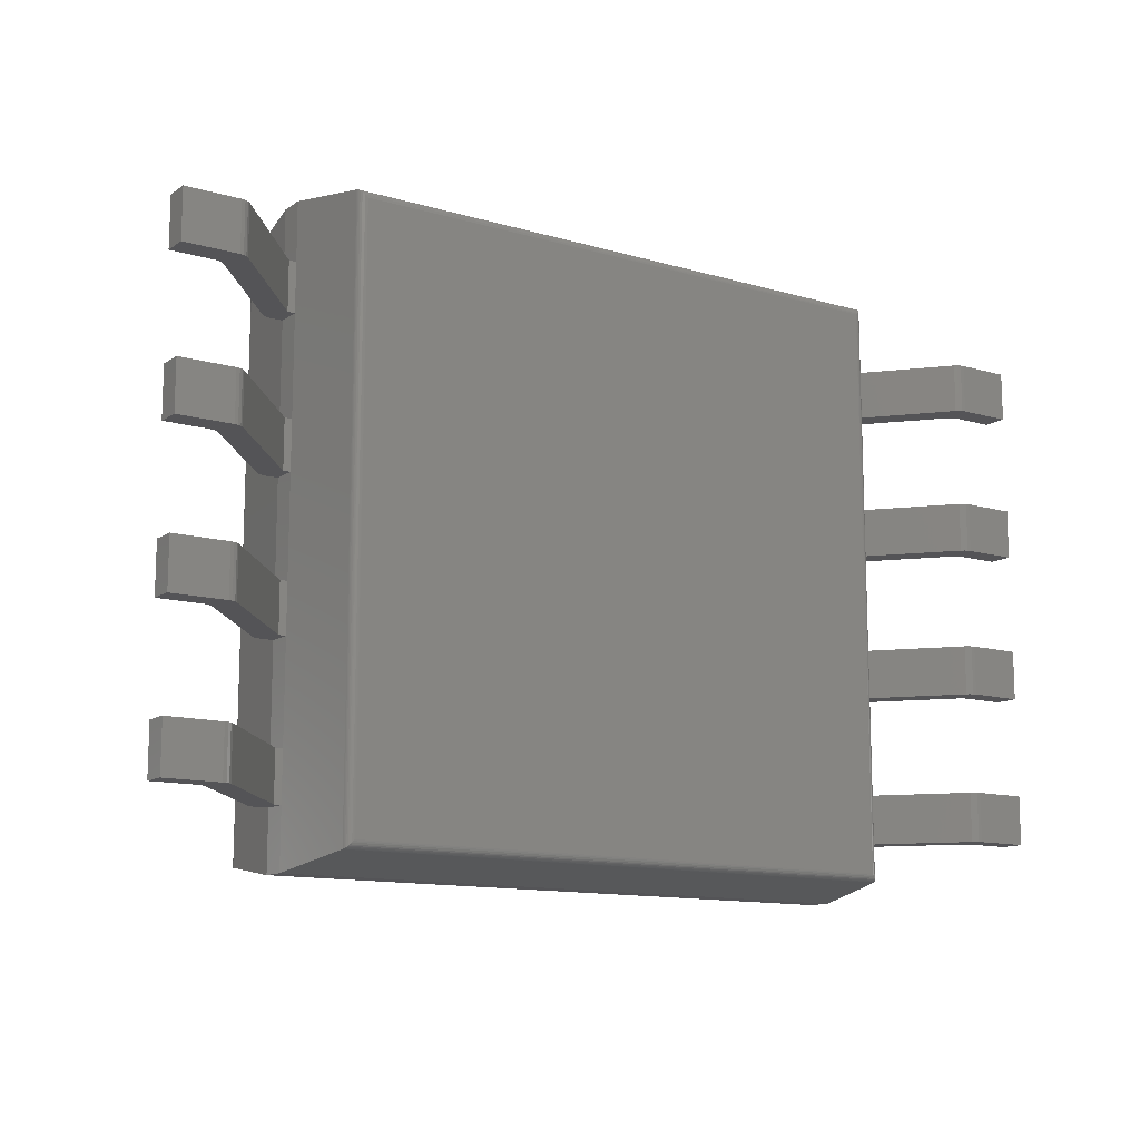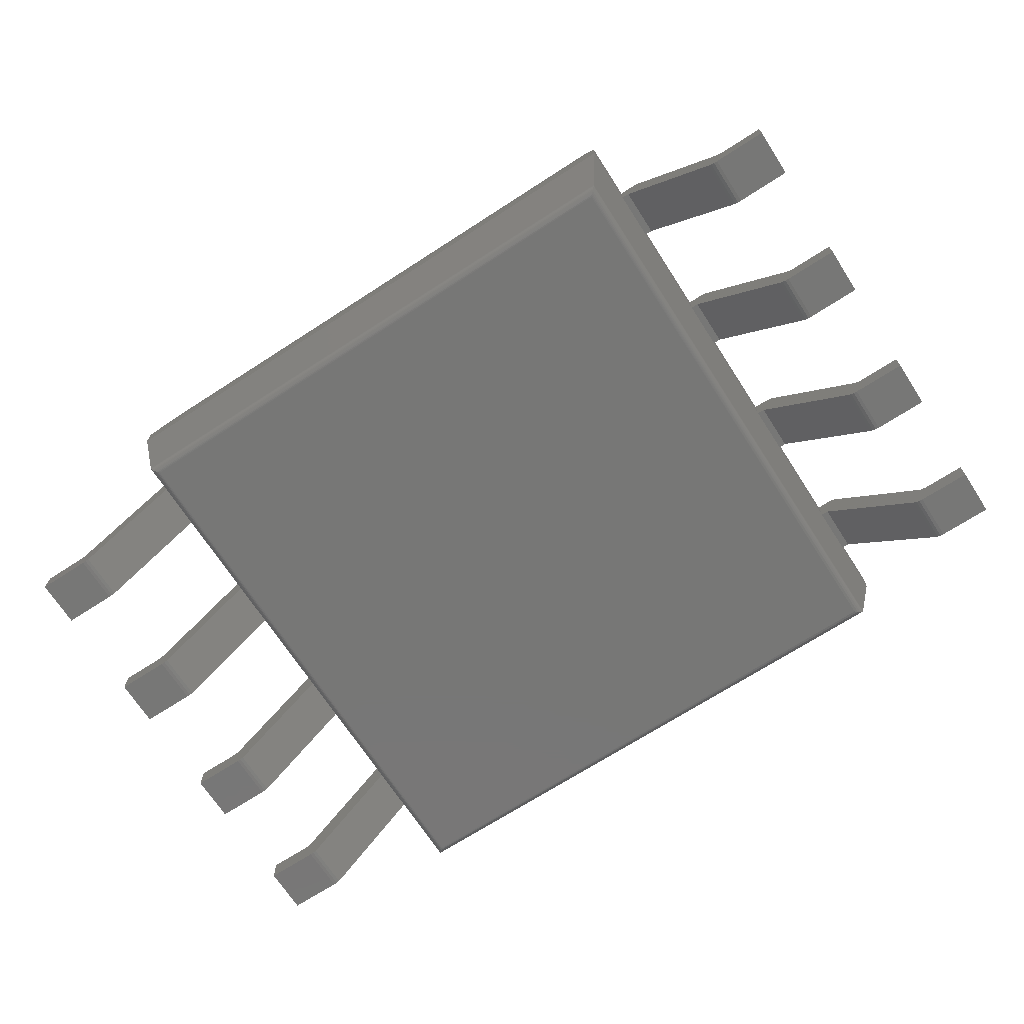
<metadata>
{"format":"stl","ext":"stl","renderer":"f3d","projection":"perspective","resolution":1024,"background":"white","views":[{"elev":-12.6,"azim":146.0,"up":"+Y"},{"elev":-69.8,"azim":32.9,"up":"+Z"}]}
</metadata>
<code>
# stl→obj: 398 verts, 760 faces
v -2.494 2.494 0.2086
v -2.494 -2.494 0.2086
v -2.615 -2.615 0.9423
v -2.615 2.615 0.9423
v 2.494 -2.494 0.2086
v 2.615 -2.615 0.9423
v -2.491 -2.491 0.197
v -2.491 2.491 0.197
v -2.486 -2.486 0.1861
v -2.486 2.486 0.1861
v -2.479 -2.479 0.1762
v -2.479 2.479 0.1762
v -2.471 -2.471 0.1675
v -2.462 -2.462 0.1604
v -2.471 2.471 0.1675
v -2.447 -2.447 0.1537
v -2.462 2.462 0.1604
v -2.436 -2.436 0.1509
v -2.447 2.447 0.1537
v -2.425 -2.425 0.15
v -2.436 2.436 0.1509
v -2.425 2.425 0.15
v -2.615 -2.615 1.152
v -2.615 2.615 1.152
v 2.494 2.494 0.2086
v 2.615 2.615 0.9423
v 2.491 -2.491 0.197
v 2.486 -2.486 0.1861
v 2.479 -2.479 0.1762
v 2.471 -2.471 0.1675
v 2.462 -2.462 0.1604
v 2.447 -2.447 0.1537
v 2.436 -2.436 0.1509
v 2.425 -2.425 0.15
v 2.615 -2.615 1.152
v 2.425 2.425 0.15
v 2.448 2.448 0.1541
v 2.467 2.467 0.1643
v 2.48 2.48 0.1764
v 2.488 2.488 0.1897
v 2.492 2.492 0.1989
v -2.493 -2.493 1.97
v -2.493 2.493 1.97
v 2.615 2.615 1.152
v 2.493 -2.493 1.97
v -2.49 -2.49 1.982
v -2.49 2.49 1.982
v -2.486 2.486 1.993
v -2.486 -2.486 1.993
v -2.479 2.479 2.003
v -2.479 -2.479 2.003
v -2.471 2.471 2.012
v -2.471 -2.471 2.012
v -2.461 2.461 2.019
v -2.461 -2.461 2.019
v -2.446 2.446 2.026
v -2.446 -2.446 2.026
v -2.435 -2.435 2.029
v -2.435 2.435 2.029
v -2.424 -2.424 2.03
v -2.424 2.424 2.03
v 2.493 2.493 1.97
v 2.49 -2.49 1.982
v 2.486 -2.486 1.993
v 2.479 -2.479 2.003
v 2.471 -2.471 2.012
v 2.461 -2.461 2.019
v 2.446 -2.446 2.026
v 2.435 -2.435 2.029
v 2.424 -2.424 2.03
v -2.025 1.568 2.03
v -1.969 1.509 2.03
v -1.9 1.465 2.03
v -2.064 1.64 2.03
v -1.822 1.439 2.03
v -1.74 1.434 2.03
v -1.659 1.45 2.03
v -1.585 1.485 2.03
v -2.064 1.881 2.03
v -2.025 1.953 2.03
v -2.085 1.801 2.03
v -2.085 1.72 2.03
v -1.522 1.537 2.03
v -1.969 2.012 2.03
v -1.474 1.603 2.03
v -1.9 2.056 2.03
v -1.822 2.082 2.03
v -1.74 2.087 2.03
v -1.659 2.071 2.03
v 2.424 2.424 2.03
v -1.444 1.842 2.03
v -1.434 1.76 2.03
v -1.474 1.918 2.03
v -1.522 1.984 2.03
v -1.585 2.036 2.03
v -1.444 1.679 2.03
v 2.448 2.448 2.026
v 2.467 2.467 2.015
v 2.479 2.479 2.003
v 2.487 2.487 1.991
v 2.491 2.491 1.981
v -1.659 1.45 1.827
v -1.74 1.434 1.827
v -1.585 1.485 1.827
v -1.444 1.842 1.827
v -1.434 1.76 1.827
v -1.522 1.537 1.827
v -1.474 1.918 1.827
v -1.474 1.603 1.827
v -1.522 1.984 1.827
v -1.444 1.679 1.827
v -1.585 2.036 1.827
v -1.659 2.071 1.827
v -1.74 2.087 1.827
v -1.822 2.082 1.827
v -1.9 2.056 1.827
v -1.969 2.012 1.827
v -2.025 1.953 1.827
v -2.064 1.881 1.827
v -2.085 1.801 1.827
v -2.085 1.72 1.827
v -2.064 1.64 1.827
v -2.025 1.568 1.827
v -1.969 1.509 1.827
v -1.9 1.465 1.827
v -1.822 1.439 1.827
v 4.003 2.115 0.21
v 3.637 2.115 0.21
v 3.637 1.695 0.21
v 4.003 1.695 0.21
v 3.511 2.115 0.004264
v 3.484 2.115 0.01671
v 3.461 2.115 0.03633
v 3.541 2.115 0
v 2.615 2.115 1.152
v 2.678 2.115 0.9423
v 2.615 2.115 0.9423
v 3.557 2.115 0.2463
v 3.58 2.115 0.2267
v 3.607 2.115 0.2143
v 2.726 2.115 1.152
v 2.805 2.115 1.116
v 2.755 2.115 1.148
v 2.783 2.115 1.136
v 4.003 2.115 0
v 3.607 1.695 0.2143
v 3.58 1.695 0.2267
v 3.557 1.695 0.2463
v 4.003 1.695 0
v 3.461 1.695 0.03633
v 3.484 1.695 0.01671
v 3.511 1.695 0.004264
v 3.541 1.695 0
v 2.615 1.695 0.9423
v 2.678 1.695 0.9423
v 2.615 1.695 1.152
v 2.726 1.695 1.152
v 2.783 1.695 1.136
v 2.755 1.695 1.148
v 2.805 1.695 1.116
v -3.637 2.115 0.21
v -4.003 2.115 0.21
v -4.003 1.695 0.21
v -3.637 1.695 0.21
v -3.484 2.115 0.01671
v -3.511 2.115 0.004264
v -3.541 2.115 0
v -4.003 2.115 0
v -3.461 2.115 0.03633
v -3.607 2.115 0.2143
v -3.58 2.115 0.2267
v -3.557 2.115 0.2463
v -2.678 2.115 0.9423
v -2.805 2.115 1.116
v -2.726 2.115 1.152
v -2.783 2.115 1.136
v -2.755 2.115 1.148
v -2.615 2.115 1.152
v -2.615 2.115 0.9423
v -3.607 1.695 0.2143
v -3.58 1.695 0.2267
v -3.557 1.695 0.2463
v -4.003 1.695 0
v -3.541 1.695 0
v -3.511 1.695 0.004264
v -3.484 1.695 0.01671
v -3.461 1.695 0.03633
v -2.678 1.695 0.9423
v -2.805 1.695 1.116
v -2.783 1.695 1.136
v -2.726 1.695 1.152
v -2.755 1.695 1.148
v -2.615 1.695 0.9423
v -2.615 1.695 1.152
v 4.003 0.845 0.21
v 3.637 0.845 0.21
v 3.637 0.425 0.21
v 4.003 0.425 0.21
v 3.511 0.845 0.004264
v 3.484 0.845 0.01671
v 3.461 0.845 0.03633
v 3.541 0.845 0
v 2.615 0.845 1.152
v 2.678 0.845 0.9423
v 2.615 0.845 0.9423
v 3.557 0.845 0.2463
v 3.58 0.845 0.2267
v 3.607 0.845 0.2143
v 2.726 0.845 1.152
v 2.805 0.845 1.116
v 2.755 0.845 1.148
v 2.783 0.845 1.136
v 4.003 0.845 0
v 3.607 0.425 0.2143
v 3.58 0.425 0.2267
v 3.557 0.425 0.2463
v 4.003 0.425 0
v 3.461 0.425 0.03633
v 3.484 0.425 0.01671
v 3.511 0.425 0.004264
v 3.541 0.425 0
v 2.615 0.425 0.9423
v 2.678 0.425 0.9423
v 2.615 0.425 1.152
v 2.726 0.425 1.152
v 2.783 0.425 1.136
v 2.755 0.425 1.148
v 2.805 0.425 1.116
v -3.637 0.845 0.21
v -4.003 0.845 0.21
v -4.003 0.425 0.21
v -3.637 0.425 0.21
v -3.484 0.845 0.01671
v -3.511 0.845 0.004264
v -3.541 0.845 0
v -4.003 0.845 0
v -3.461 0.845 0.03633
v -3.607 0.845 0.2143
v -3.58 0.845 0.2267
v -3.557 0.845 0.2463
v -2.678 0.845 0.9423
v -2.805 0.845 1.116
v -2.726 0.845 1.152
v -2.783 0.845 1.136
v -2.755 0.845 1.148
v -2.615 0.845 1.152
v -2.615 0.845 0.9423
v -3.607 0.425 0.2143
v -3.58 0.425 0.2267
v -3.557 0.425 0.2463
v -4.003 0.425 0
v -3.541 0.425 0
v -3.511 0.425 0.004264
v -3.484 0.425 0.01671
v -3.461 0.425 0.03633
v -2.678 0.425 0.9423
v -2.805 0.425 1.116
v -2.783 0.425 1.136
v -2.726 0.425 1.152
v -2.755 0.425 1.148
v -2.615 0.425 0.9423
v -2.615 0.425 1.152
v 3.637 -0.425 0.21
v 3.637 -0.845 0.21
v 4.003 -0.845 0.21
v 4.003 -0.425 0.21
v 3.511 -0.425 0.004264
v 3.484 -0.425 0.01671
v 3.461 -0.425 0.03633
v 3.541 -0.425 0
v 2.615 -0.425 1.152
v 2.678 -0.425 0.9423
v 2.615 -0.425 0.9423
v 3.557 -0.425 0.2463
v 3.58 -0.425 0.2267
v 3.607 -0.425 0.2143
v 2.726 -0.425 1.152
v 2.805 -0.425 1.116
v 2.755 -0.425 1.148
v 2.783 -0.425 1.136
v 4.003 -0.425 0
v 3.607 -0.845 0.2143
v 3.58 -0.845 0.2267
v 3.557 -0.845 0.2463
v 4.003 -0.845 0
v 3.461 -0.845 0.03633
v 3.484 -0.845 0.01671
v 3.511 -0.845 0.004264
v 3.541 -0.845 0
v 2.615 -0.845 0.9423
v 2.678 -0.845 0.9423
v 2.615 -0.845 1.152
v 2.726 -0.845 1.152
v 2.783 -0.845 1.136
v 2.755 -0.845 1.148
v 2.805 -0.845 1.116
v -4.003 -0.425 0.21
v -4.003 -0.845 0.21
v -3.637 -0.845 0.21
v -3.637 -0.425 0.21
v -3.484 -0.425 0.01671
v -3.511 -0.425 0.004264
v -3.541 -0.425 0
v -4.003 -0.425 0
v -3.461 -0.425 0.03633
v -3.607 -0.425 0.2143
v -3.58 -0.425 0.2267
v -3.557 -0.425 0.2463
v -2.678 -0.425 0.9423
v -2.805 -0.425 1.116
v -2.726 -0.425 1.152
v -2.783 -0.425 1.136
v -2.755 -0.425 1.148
v -2.615 -0.425 1.152
v -2.615 -0.425 0.9423
v -3.607 -0.845 0.2143
v -3.58 -0.845 0.2267
v -3.557 -0.845 0.2463
v -4.003 -0.845 0
v -3.541 -0.845 0
v -3.511 -0.845 0.004264
v -3.484 -0.845 0.01671
v -3.461 -0.845 0.03633
v -2.678 -0.845 0.9423
v -2.805 -0.845 1.116
v -2.783 -0.845 1.136
v -2.726 -0.845 1.152
v -2.755 -0.845 1.148
v -2.615 -0.845 0.9423
v -2.615 -0.845 1.152
v 4.003 -1.695 0.21
v 3.637 -1.695 0.21
v 3.637 -2.115 0.21
v 4.003 -2.115 0.21
v 3.511 -1.695 0.004264
v 3.484 -1.695 0.01671
v 3.461 -1.695 0.03633
v 3.541 -1.695 0
v 2.615 -1.695 1.152
v 2.678 -1.695 0.9423
v 2.615 -1.695 0.9423
v 3.557 -1.695 0.2463
v 3.58 -1.695 0.2267
v 3.607 -1.695 0.2143
v 2.726 -1.695 1.152
v 2.805 -1.695 1.116
v 2.755 -1.695 1.148
v 2.783 -1.695 1.136
v 4.003 -1.695 0
v 3.607 -2.115 0.2143
v 3.58 -2.115 0.2267
v 3.557 -2.115 0.2463
v 4.003 -2.115 0
v 3.461 -2.115 0.03633
v 3.484 -2.115 0.01671
v 3.511 -2.115 0.004264
v 3.541 -2.115 0
v 2.615 -2.115 0.9423
v 2.678 -2.115 0.9423
v 2.615 -2.115 1.152
v 2.726 -2.115 1.152
v 2.783 -2.115 1.136
v 2.755 -2.115 1.148
v 2.805 -2.115 1.116
v -3.637 -1.695 0.21
v -4.003 -1.695 0.21
v -4.003 -2.115 0.21
v -3.637 -2.115 0.21
v -3.484 -1.695 0.01671
v -3.511 -1.695 0.004264
v -3.541 -1.695 0
v -4.003 -1.695 0
v -3.461 -1.695 0.03633
v -3.607 -1.695 0.2143
v -3.58 -1.695 0.2267
v -3.557 -1.695 0.2463
v -2.678 -1.695 0.9423
v -2.805 -1.695 1.116
v -2.726 -1.695 1.152
v -2.783 -1.695 1.136
v -2.755 -1.695 1.148
v -2.615 -1.695 1.152
v -2.615 -1.695 0.9423
v -3.607 -2.115 0.2143
v -3.58 -2.115 0.2267
v -3.557 -2.115 0.2463
v -4.003 -2.115 0
v -3.541 -2.115 0
v -3.511 -2.115 0.004264
v -3.484 -2.115 0.01671
v -3.461 -2.115 0.03633
v -2.678 -2.115 0.9423
v -2.805 -2.115 1.116
v -2.783 -2.115 1.136
v -2.726 -2.115 1.152
v -2.755 -2.115 1.148
v -2.615 -2.115 0.9423
v -2.615 -2.115 1.152
f 1 2 3
f 1 3 4
f 3 2 5
f 6 3 5
f 7 2 8
f 2 1 8
f 9 7 10
f 7 8 10
f 11 9 12
f 13 11 12
f 9 10 12
f 14 13 15
f 13 12 15
f 16 14 17
f 14 15 17
f 18 16 19
f 16 17 19
f 20 18 21
f 18 19 21
f 20 21 22
f 4 3 23
f 24 4 23
f 25 1 4
f 25 4 26
f 27 2 7
f 27 5 2
f 28 7 9
f 28 27 7
f 29 9 11
f 29 28 9
f 30 11 13
f 30 13 14
f 30 29 11
f 31 14 16
f 31 30 14
f 32 16 18
f 32 31 16
f 33 18 20
f 33 32 18
f 34 33 20
f 3 6 35
f 23 3 35
f 6 5 25
f 26 6 25
f 20 22 36
f 34 20 36
f 36 22 21
f 37 19 17
f 37 21 19
f 37 36 21
f 38 17 15
f 38 37 17
f 39 12 10
f 39 15 12
f 39 38 15
f 40 10 8
f 40 39 10
f 41 8 1
f 41 40 8
f 25 41 1
f 23 42 43
f 24 23 43
f 44 26 4
f 44 4 24
f 33 34 36
f 31 32 37
f 32 33 37
f 33 36 37
f 30 31 38
f 31 37 38
f 28 29 39
f 29 30 39
f 30 38 39
f 27 28 40
f 28 39 40
f 5 27 41
f 27 40 41
f 5 41 25
f 35 6 26
f 35 26 44
f 45 42 23
f 45 23 35
f 43 42 46
f 47 43 46
f 48 46 49
f 48 47 46
f 50 49 51
f 50 48 49
f 52 51 53
f 52 50 51
f 54 53 55
f 54 52 53
f 56 55 57
f 56 57 58
f 56 54 55
f 59 58 60
f 59 56 58
f 61 59 60
f 24 43 62
f 44 24 62
f 62 45 35
f 62 35 44
f 46 42 63
f 42 45 63
f 49 46 64
f 46 63 64
f 51 49 65
f 49 64 65
f 53 51 66
f 51 65 66
f 55 53 67
f 57 55 67
f 53 66 67
f 57 67 68
f 58 57 69
f 57 68 69
f 60 58 70
f 58 69 70
f 71 60 72
f 73 72 60
f 74 60 71
f 75 73 60
f 76 75 60
f 77 76 60
f 78 77 60
f 61 79 80
f 61 81 79
f 61 82 81
f 61 74 82
f 61 60 74
f 70 78 60
f 83 78 70
f 84 61 80
f 85 83 70
f 86 61 84
f 87 61 86
f 88 61 87
f 89 61 88
f 90 91 92
f 90 93 91
f 90 94 93
f 90 95 94
f 90 96 85
f 90 92 96
f 90 85 70
f 90 61 89
f 90 89 95
f 59 61 90
f 54 56 97
f 56 59 97
f 59 90 97
f 52 54 98
f 54 97 98
f 48 50 99
f 50 52 99
f 52 98 99
f 47 48 100
f 48 99 100
f 43 47 101
f 47 100 101
f 43 101 62
f 90 70 69
f 97 68 67
f 97 69 68
f 97 90 69
f 98 67 66
f 98 97 67
f 99 65 64
f 99 66 65
f 99 98 66
f 100 64 63
f 100 99 64
f 101 63 45
f 101 100 63
f 62 101 45
f 102 103 77
f 104 102 77
f 103 76 77
f 105 106 92
f 104 77 78
f 105 92 91
f 107 104 83
f 104 78 83
f 108 105 93
f 105 91 93
f 109 107 85
f 107 83 85
f 110 108 94
f 108 93 94
f 111 109 96
f 109 85 96
f 106 111 92
f 111 96 92
f 112 110 95
f 110 94 95
f 113 112 89
f 112 95 89
f 114 113 88
f 113 89 88
f 115 114 87
f 116 115 87
f 114 88 87
f 116 87 86
f 117 116 84
f 116 86 84
f 118 117 80
f 117 84 80
f 119 118 79
f 118 80 79
f 119 79 81
f 120 119 81
f 120 81 82
f 121 120 82
f 121 82 74
f 122 121 74
f 123 122 74
f 123 74 71
f 124 123 72
f 125 124 72
f 123 71 72
f 125 72 73
f 126 125 75
f 125 73 75
f 103 126 76
f 126 75 76
f 121 122 123
f 103 125 126
f 120 123 124
f 120 124 125
f 120 121 123
f 119 120 125
f 117 118 119
f 115 116 117
f 115 103 102
f 115 102 104
f 115 125 103
f 115 119 125
f 115 117 119
f 114 115 104
f 113 104 107
f 113 107 109
f 113 109 111
f 113 111 106
f 113 114 104
f 110 106 105
f 110 105 108
f 110 112 113
f 110 113 106
f 127 128 129
f 127 129 130
f 131 132 133
f 134 131 133
f 135 136 137
f 138 133 136
f 139 133 138
f 140 134 133
f 140 133 139
f 128 134 140
f 141 136 135
f 142 143 144
f 142 141 143
f 142 138 136
f 142 136 141
f 145 134 128
f 127 145 128
f 146 129 128
f 146 128 140
f 147 146 139
f 148 147 139
f 146 140 139
f 148 139 138
f 130 145 127
f 130 149 145
f 150 151 152
f 150 152 153
f 154 155 156
f 155 150 148
f 148 150 147
f 150 153 146
f 147 150 146
f 146 153 129
f 156 155 157
f 158 159 160
f 159 157 160
f 155 148 160
f 157 155 160
f 129 153 149
f 129 149 130
f 149 153 145
f 153 134 145
f 134 153 152
f 131 152 151
f 131 134 152
f 132 151 150
f 132 131 151
f 133 132 150
f 133 150 136
f 136 150 155
f 155 154 136
f 154 137 136
f 135 137 154
f 135 154 156
f 142 148 138
f 160 148 142
f 135 156 157
f 141 135 157
f 158 160 142
f 159 158 144
f 158 142 144
f 157 159 143
f 159 144 143
f 157 143 141
f 161 162 163
f 161 163 164
f 165 166 167
f 161 167 168
f 161 168 162
f 169 165 167
f 170 167 161
f 170 169 167
f 171 169 170
f 172 169 171
f 173 169 172
f 174 173 172
f 175 174 176
f 175 176 177
f 175 173 174
f 178 179 173
f 178 173 175
f 161 164 180
f 170 161 180
f 171 180 181
f 171 181 182
f 171 170 180
f 172 171 182
f 162 168 163
f 168 183 163
f 184 185 186
f 183 184 164
f 163 183 164
f 184 186 187
f 164 184 180
f 184 187 180
f 180 187 181
f 181 187 182
f 182 187 188
f 182 188 189
f 190 189 191
f 192 190 191
f 189 188 191
f 188 193 194
f 191 188 194
f 183 168 167
f 184 183 167
f 185 184 167
f 186 185 166
f 185 167 166
f 187 186 165
f 186 166 165
f 187 165 169
f 188 187 169
f 188 169 173
f 193 188 179
f 188 173 179
f 194 193 179
f 194 179 178
f 172 182 174
f 174 182 189
f 178 191 194
f 178 175 191
f 176 189 190
f 176 174 189
f 177 190 192
f 177 176 190
f 175 192 191
f 175 177 192
f 195 196 197
f 195 197 198
f 199 200 201
f 202 199 201
f 203 204 205
f 206 201 204
f 207 201 206
f 208 202 201
f 208 201 207
f 196 202 208
f 209 204 203
f 210 211 212
f 210 209 211
f 210 206 204
f 210 204 209
f 213 202 196
f 195 213 196
f 214 197 196
f 214 196 208
f 215 214 207
f 216 215 207
f 214 208 207
f 216 207 206
f 198 213 195
f 198 217 213
f 218 219 220
f 218 220 221
f 222 223 224
f 223 218 216
f 216 218 215
f 218 221 214
f 215 218 214
f 214 221 197
f 224 223 225
f 226 227 228
f 227 225 228
f 223 216 228
f 225 223 228
f 197 221 217
f 197 217 198
f 217 221 213
f 221 202 213
f 202 221 220
f 199 220 219
f 199 202 220
f 200 219 218
f 200 199 219
f 201 200 218
f 201 218 204
f 204 218 223
f 223 222 204
f 222 205 204
f 203 205 222
f 203 222 224
f 228 216 206
f 228 206 210
f 203 224 225
f 209 203 225
f 226 228 210
f 227 226 212
f 226 210 212
f 225 227 211
f 227 212 211
f 225 211 209
f 229 230 231
f 229 231 232
f 233 234 235
f 229 235 236
f 229 236 230
f 237 233 235
f 238 235 229
f 238 237 235
f 239 237 238
f 240 237 239
f 241 237 240
f 242 241 240
f 243 242 244
f 243 244 245
f 243 241 242
f 246 247 241
f 246 241 243
f 229 232 248
f 238 229 248
f 239 248 249
f 239 249 250
f 239 238 248
f 240 239 250
f 230 236 231
f 236 251 231
f 252 253 254
f 251 252 232
f 231 251 232
f 252 254 255
f 232 252 248
f 252 255 248
f 248 255 249
f 249 255 250
f 250 255 256
f 250 256 257
f 258 257 259
f 260 258 259
f 257 256 259
f 256 261 262
f 259 256 262
f 251 236 235
f 252 251 235
f 253 252 235
f 254 253 234
f 253 235 234
f 255 254 233
f 254 234 233
f 255 233 237
f 256 255 237
f 256 237 241
f 261 256 247
f 256 241 247
f 262 261 247
f 262 247 246
f 240 250 257
f 242 240 257
f 246 259 262
f 246 243 259
f 244 257 258
f 244 242 257
f 245 258 260
f 245 244 258
f 243 260 259
f 243 245 260
f 263 264 265
f 266 263 265
f 267 268 269
f 270 267 269
f 271 272 273
f 274 269 272
f 275 269 274
f 276 270 269
f 276 269 275
f 263 270 276
f 277 272 271
f 278 279 280
f 278 277 279
f 278 274 272
f 278 272 277
f 281 270 263
f 266 281 263
f 282 264 263
f 282 263 276
f 283 282 275
f 284 283 275
f 282 276 275
f 284 275 274
f 265 281 266
f 265 285 281
f 286 287 288
f 286 288 289
f 290 291 292
f 291 286 284
f 284 286 283
f 286 289 282
f 283 286 282
f 282 289 264
f 292 291 293
f 294 295 296
f 295 293 296
f 291 284 296
f 293 291 296
f 264 289 285
f 264 285 265
f 285 289 281
f 289 270 281
f 270 289 288
f 267 288 287
f 267 270 288
f 268 287 286
f 268 267 287
f 269 268 286
f 269 286 272
f 272 286 291
f 291 290 272
f 290 273 272
f 271 273 292
f 273 290 292
f 296 284 274
f 296 274 278
f 277 271 292
f 277 292 293
f 294 296 278
f 295 294 280
f 294 278 280
f 293 295 279
f 295 280 279
f 293 279 277
f 297 298 299
f 300 297 299
f 301 302 303
f 300 303 304
f 300 304 297
f 305 301 303
f 306 303 300
f 306 305 303
f 307 305 306
f 308 305 307
f 309 305 308
f 310 309 308
f 311 310 312
f 311 312 313
f 311 309 310
f 314 315 309
f 314 309 311
f 300 299 316
f 306 300 316
f 307 316 317
f 307 317 318
f 307 306 316
f 308 307 318
f 297 304 298
f 304 319 298
f 320 321 322
f 319 320 299
f 298 319 299
f 320 322 323
f 299 320 316
f 320 323 316
f 316 323 317
f 317 323 318
f 318 323 324
f 318 324 325
f 326 325 327
f 328 326 327
f 325 324 327
f 324 329 330
f 327 324 330
f 319 304 303
f 320 319 303
f 321 320 303
f 322 321 302
f 321 303 302
f 323 322 301
f 322 302 301
f 323 301 305
f 324 323 305
f 324 305 309
f 329 324 315
f 324 309 315
f 330 329 315
f 330 315 314
f 308 318 325
f 310 308 325
f 314 327 330
f 314 311 327
f 312 325 326
f 312 310 325
f 313 326 328
f 313 312 326
f 311 328 327
f 311 313 328
f 331 332 333
f 331 333 334
f 335 336 337
f 338 335 337
f 339 340 341
f 342 337 340
f 343 337 342
f 344 338 337
f 344 337 343
f 332 338 344
f 345 340 339
f 346 347 348
f 346 345 347
f 346 342 340
f 346 340 345
f 349 338 332
f 331 349 332
f 350 333 344
f 333 332 344
f 351 350 343
f 352 351 343
f 350 344 343
f 352 343 342
f 334 349 331
f 334 353 349
f 354 355 356
f 354 356 357
f 358 359 360
f 359 354 352
f 352 354 351
f 354 357 350
f 351 354 350
f 350 357 333
f 360 359 361
f 362 363 364
f 363 361 364
f 359 352 364
f 361 359 364
f 333 357 353
f 333 353 334
f 353 357 349
f 357 338 349
f 335 357 356
f 335 338 357
f 336 356 355
f 336 355 354
f 336 335 356
f 337 336 354
f 337 354 340
f 340 354 359
f 359 358 340
f 358 341 340
f 339 341 360
f 341 358 360
f 364 352 342
f 364 342 346
f 339 360 361
f 345 339 361
f 362 364 348
f 364 346 348
f 363 362 347
f 361 363 347
f 362 348 347
f 361 347 345
f 365 366 367
f 365 367 368
f 369 370 371
f 365 371 372
f 365 372 366
f 373 369 371
f 374 371 365
f 374 373 371
f 375 373 374
f 376 373 375
f 377 373 376
f 378 377 376
f 379 378 380
f 379 380 381
f 379 377 378
f 382 383 377
f 382 377 379
f 374 368 384
f 374 365 368
f 375 384 385
f 375 385 386
f 375 374 384
f 376 375 386
f 366 372 367
f 372 387 367
f 388 389 390
f 387 388 368
f 367 387 368
f 388 390 391
f 368 388 384
f 388 391 384
f 384 391 385
f 385 391 386
f 386 391 392
f 386 392 393
f 394 393 395
f 396 394 395
f 393 392 395
f 392 397 398
f 395 392 398
f 387 372 371
f 388 387 371
f 389 388 370
f 388 371 370
f 390 389 369
f 391 390 369
f 389 370 369
f 391 369 373
f 392 391 373
f 392 373 377
f 397 392 383
f 392 377 383
f 398 397 383
f 398 383 382
f 376 386 378
f 378 386 393
f 382 395 398
f 382 379 395
f 380 393 394
f 380 394 396
f 380 378 393
f 381 380 396
f 379 396 395
f 379 381 396

</code>
